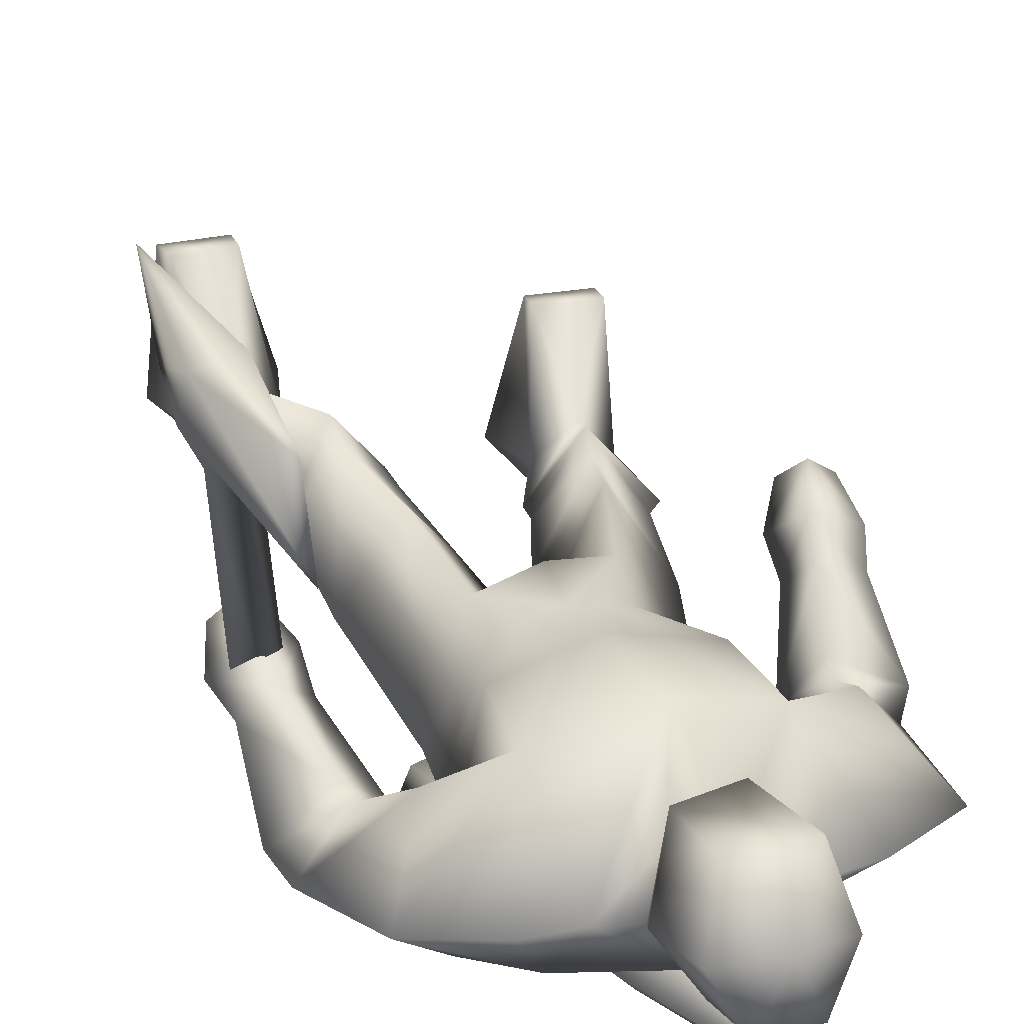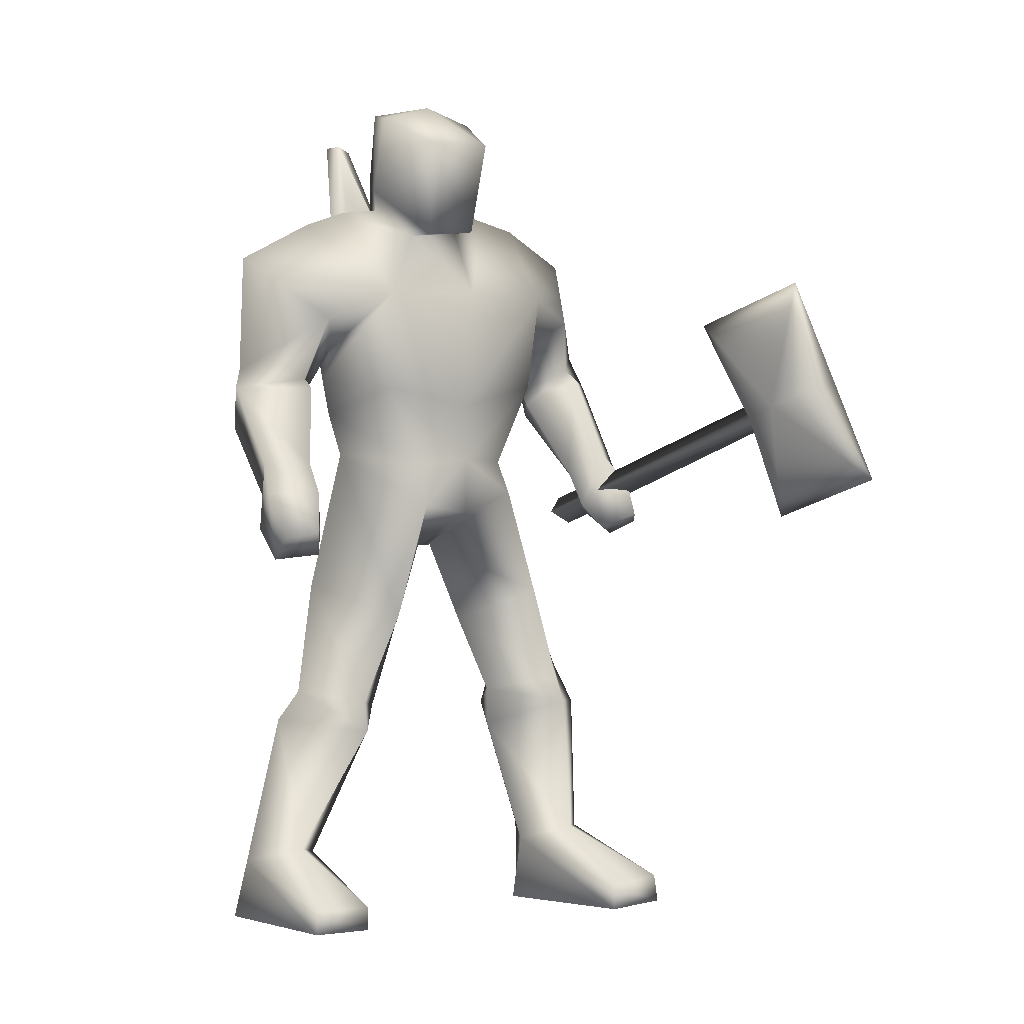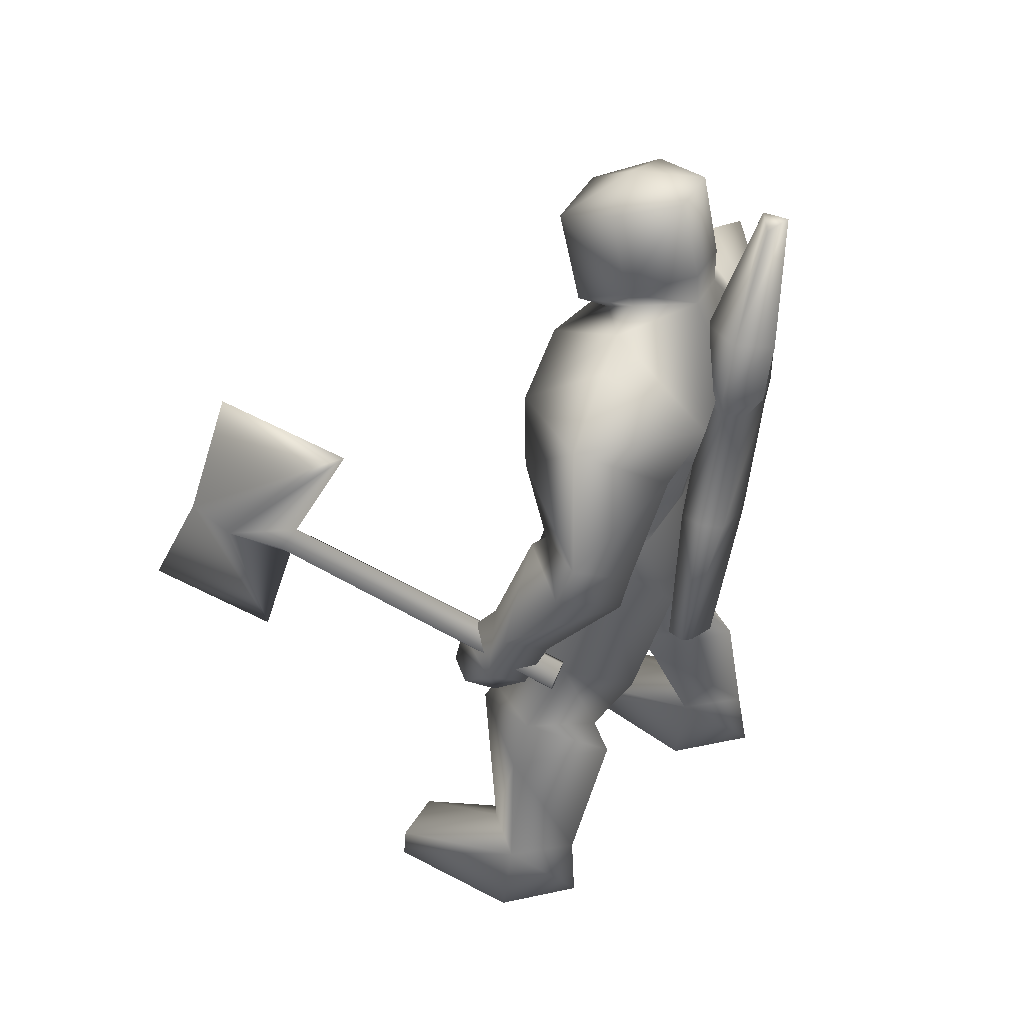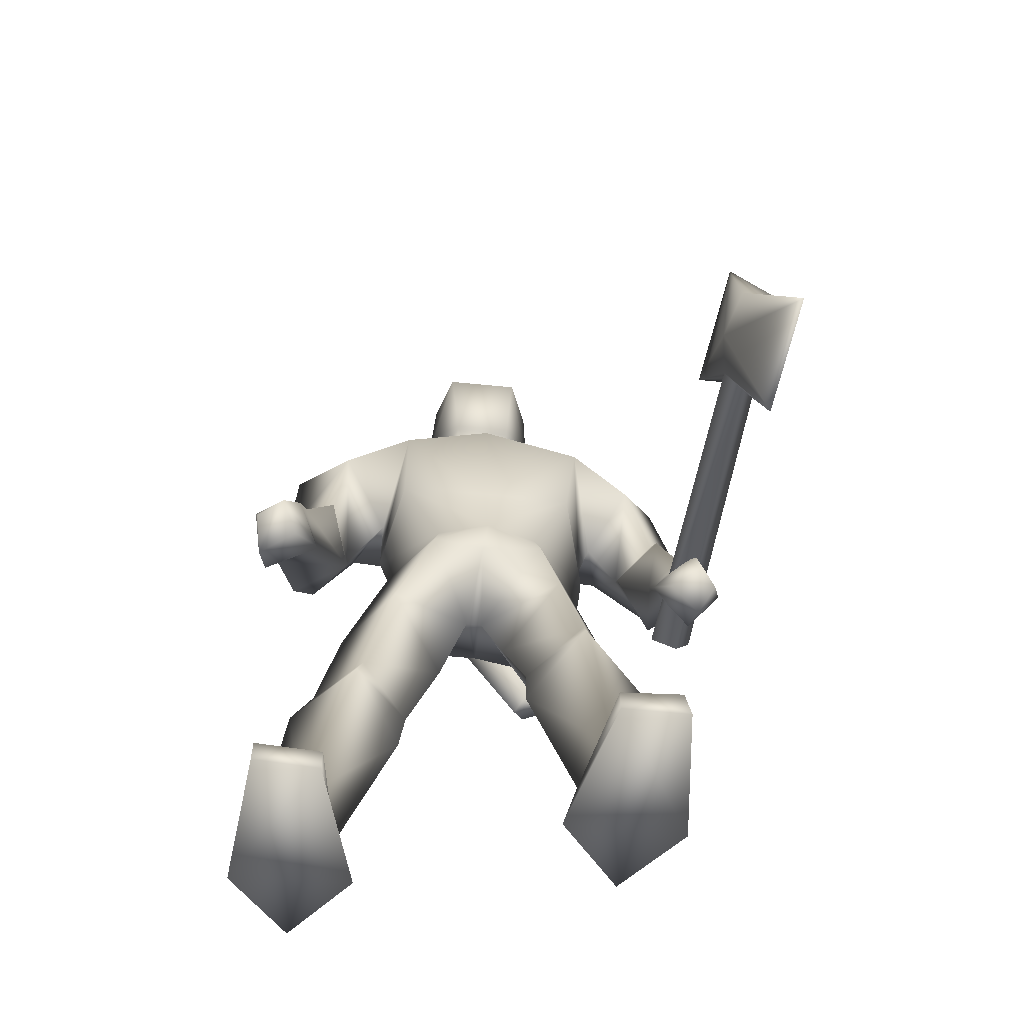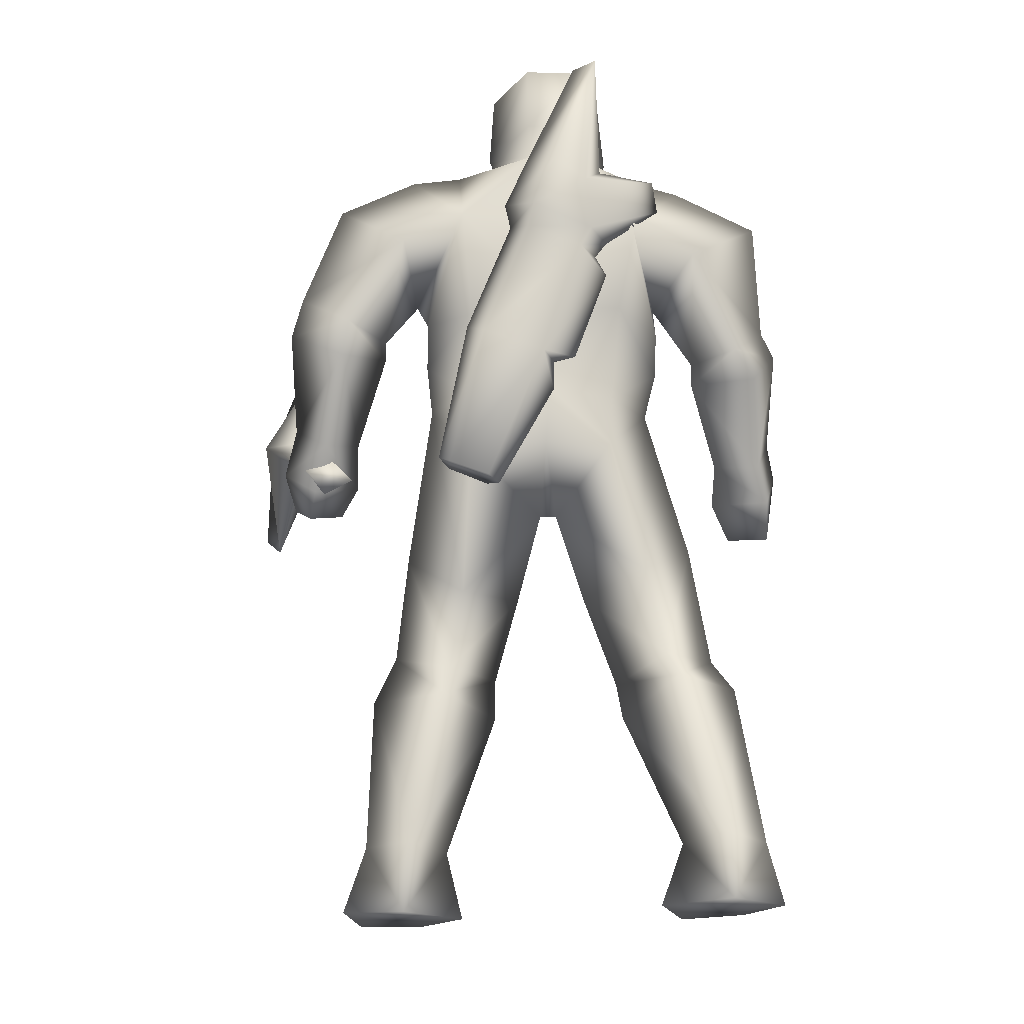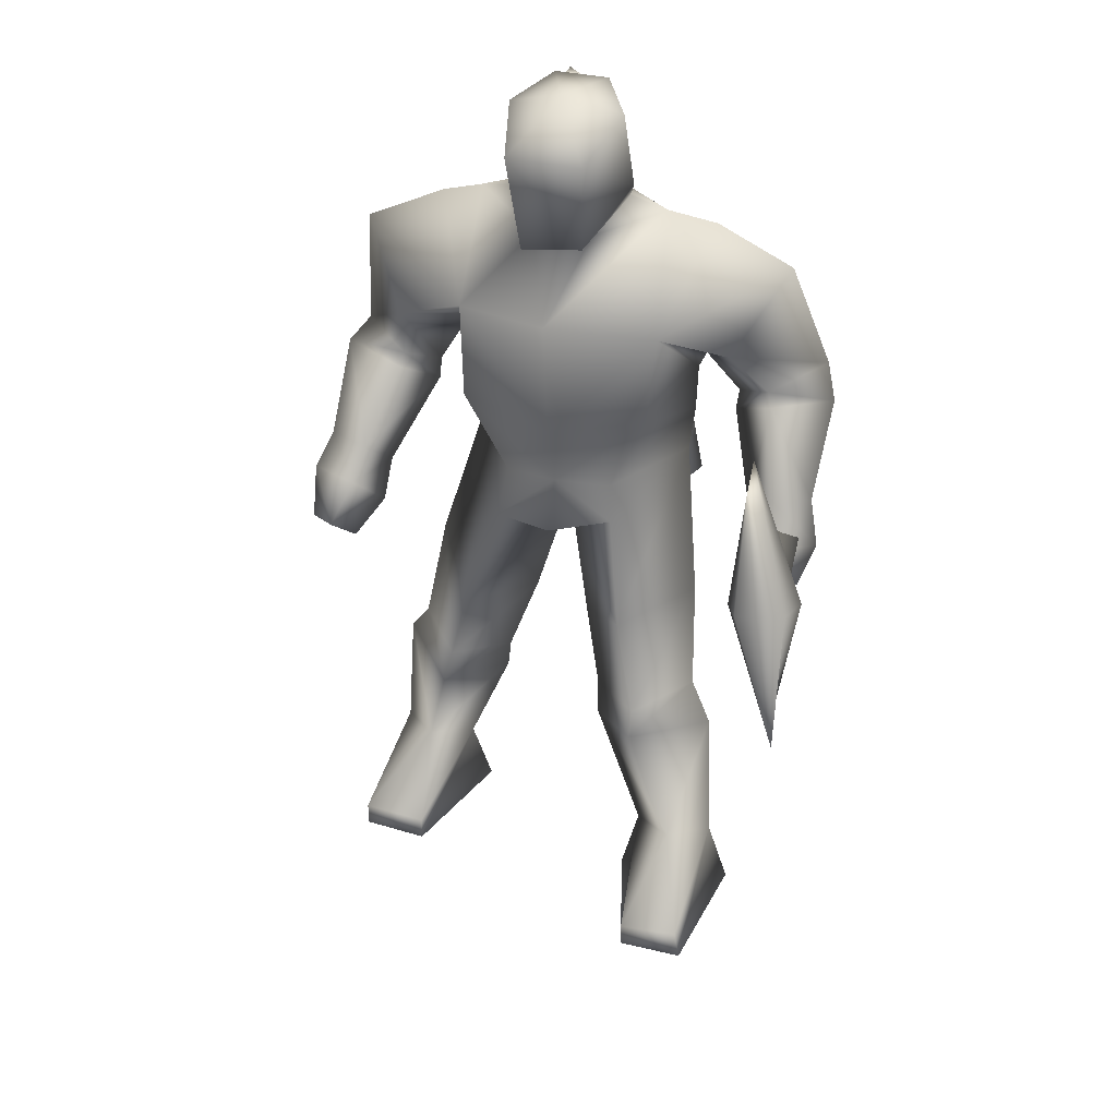
<metadata>
{"format":"obj","ext":"obj","renderer":"f3d","projection":"perspective","resolution":1024,"background":"white","views":[{"elev":27.3,"azim":159.9,"up":"+Z"},{"elev":3.4,"azim":-38.3,"up":"+Y"},{"elev":41.2,"azim":116.0,"up":"+Y"},{"elev":-59.3,"azim":-5.9,"up":"+Y"},{"elev":-16.7,"azim":176.5,"up":"+Y"},{"elev":34.7,"azim":17.8,"up":"+Y"}]}
</metadata>
<code>
v 0.2893 0.5604 0.16
v 0.2893 0.5709 0.16
v 0.2893 0.5709 0.1533
v 0.2893 0.5604 0.1533
v 0.2893 0.5761 0.16
v 0.295 0.5709 0.16
v 0.295 0.5604 0.16
v 0.5708 0.7651 0.5247
v 0.5478 0.7178 0.3964
v 0.5536 0.6233 0.5044
v 0.6168 0.6496 0.5449
v 0.5708 0.6443 0.5517
v 0.5249 0.5026 0.1533
v 0.5766 0.6233 0.4436
v 0.5996 0.6128 0.4504
v 0.5823 0.5919 0.4504
v 0.5593 0.6076 0.4639
v 0.5076 0.4869 0.16
v 0.5996 0.4921 0.4774
v 0.6225 0.5394 0.5989
v 0.5536 0.4921 0.1533
v 0.5364 0.4711 0.16
v 0.6225 0.6338 0.4976
v 0.07096 0.09323 0.133
v 0.05373 0.03025 0.133
v 0.07096 0.0355 0.2816
v 0.41 0.7493 0.2546
v 0.4789 0.7231 0.2208
v 0.5249 0.7965 0.1465
v 0.2146 0.2297 0.1668
v 0.1571 0.09323 0.1398
v 0.1169 0.09848 0.07902
v 0.3927 0.7598 0.05876
v 0.4559 0.7336 0.07226
v 0.4387 0.6863 0.1533
v 0.4559 0.3032 0.2276
v 0.4042 0.2979 0.2951
v 0.4042 0.2717 0.3086
v 0.341 0.7441 0.05876
v 0.318 0.7598 0.025
v 0.3468 0.7703 0.05876
v 0.295 0.4974 0.2613
v 0.2376 0.5079 0.2613
v 0.2835 0.4554 0.1803
v 0.1744 0.6128 0.1533
v 0.2433 0.5551 0.2411
v 0.1974 0.6443 0.2478
v 0.4789 0.2559 0.2343
v 0.4444 0.109 0.2748
v 0.2606 0.8228 0.2006
v 0.2376 0.8543 0.16
v 0.1916 0.849 0.16
v 0.1859 0.5656 0.16
v 0.3123 0.8543 0.106
v 0.3525 0.8595 0.16
v 0.3927 0.849 0.16
v 0.05947 0.7913 0.1533
v 0.1227 0.7231 0.2343
v 0.1974 0.7546 0.2546
v 0.4042 0.2507 0.1465
v 0.4387 0.09848 0.1735
v 0.1744 0.6916 0.16
v 0.1399 0.7283 0.07902
v 0.2089 0.7546 0.05876
v 0.4904 0.03025 0.3829
v 0.5076 0.03025 0.2343
v 0.4846 0.09848 0.2343
v 0.4732 0.6391 0.1398
v 0.5134 0.6653 0.1803
v 0.2663 0.8543 0.106
v 0.2663 0.891 0.106
v 0.3008 0.5604 0.2546
v 0.3582 0.5551 0.2411
v 0.3985 0.6443 0.2478
v 0.2203 0.2664 0.1735
v 0.1686 0.2822 0.2343
v 0.1629 0.2507 0.2478
v 0.2548 0.3609 0.1735
v 0.1974 0.3767 0.09927
v 0.1169 0.109 0.1803
v 0.3468 0.2822 0.2343
v 0.3468 0.2402 0.2343
v 0.4846 0.06174 0.3829
v 0.3008 0.5131 0.09252
v 0.3812 0.5026 0.08577
v 0.3008 0.4554 0.1803
v 0.1169 0.2927 0.1735
v 0.09395 0.2612 0.1668
v 0.3985 0.09323 0.2343
v 0.295 0.7546 0.2748
v 0.295 0.6233 0.2613
v 0.1629 0.2612 0.08577
v 0.5134 0.6443 0.08577
v 0.03649 0.6443 0.1735
v 0.05373 0.6653 0.1533
v 0.09395 0.6233 0.09252
v 0.1974 0.3819 0.2613
v 0.4444 0.025 0.1668
v 0.2606 0.7178 0.08577
v 0.2491 0.7126 0.05876
v 0.2376 0.6916 0.05876
v 0.387 0.3557 0.1263
v 0.3238 0.3662 0.2073
v 0.4214 0.05649 0.3829
v 0.4214 0.03025 0.3829
v 0.1399 0.03025 0.2816
v 0.1399 0.05649 0.2816
v 0.07096 0.06174 0.2816
v 0.1801 0.03025 0.1398
v 0.3812 0.025 0.2411
v 0.5191 0.6548 0.1938
v 0.5364 0.5604 0.2276
v 0.5708 0.5551 0.2006
v 0.4732 0.6233 0.1533
v 0.3697 0.6181 0.08577
v 0.387 0.6286 0.05876
v 0.3238 0.7388 0.08577
v 0.3985 0.2822 0.1668
v 0.4214 0.5604 0.1465
v 0.4444 0.4029 0.187
v 0.2261 0.8753 0.1735
v 0.2606 0.8228 0.2411
v 0.3812 0.4029 0.2816
v 0.5766 0.6443 0.1398
v 0.5191 0.6076 0.09252
v 0.318 0.891 0.106
v 0.1169 0.03025 0.06551
v 0.295 0.5814 0.1128
v 0.3812 0.5761 0.1195
v 0.2261 0.5761 0.1263
v 0.5019 0.5394 0.2006
v 0.5364 0.5289 0.1668
v 0.1744 0.2874 0.106
v 0.1399 0.4134 0.1668
v 0.3238 0.828 0.2343
v 0.3238 0.828 0.2006
v 0.2318 0.5131 0.09252
v 0.03649 0.4554 0.2546
v 0.04224 0.4869 0.2141
v 0.09969 0.4921 0.2478
v 0.3065 0.5971 0.0385
v 0.364 0.4606 0.04526
v 0.295 0.5604 0.05876
v 0.1859 0.8018 0.05876
v 0.2606 0.7965 0.07902
v 0.2433 0.8123 0.05876
v 0.3238 0.7388 0.0385
v 0.07671 0.5289 0.2816
v 0.09969 0.5289 0.2208
v 0.2203 0.6653 0.08577
v 0.295 0.6706 0.09927
v 0.3295 0.9278 0.2546
v 0.3525 0.9593 0.187
v 0.2893 0.975 0.1938
v 0.2376 0.7283 0.05876
v 0.2548 0.7388 0.0385
v 0.2663 0.7178 0.0385
v 0.1112 0.6548 0.2006
v 0.1112 0.6443 0.2141
v 0.1342 0.6023 0.1533
v 0.318 0.9698 0.1263
v 0.2606 0.9698 0.1263
v 0.2318 0.9593 0.187
v 0.1342 0.6233 0.1465
v 0.07096 0.5971 0.1128
v 0.05373 0.5236 0.2006
v 0.08246 0.5604 0.2546
v 0.03649 0.5604 0.2343
v 0.5651 0.6811 0.1263
v 0.4272 0.6128 0.1465
v 0.3582 0.8753 0.1668
v 0.2491 0.9278 0.2546
v 0.1801 0.7703 0.06551
v 0.3697 0.6181 0.0385
v 0.2893 0.7546 0.07902
v 0.2548 0.7388 0.07902
v 0.4042 0.4764 0.07902
v 0.364 0.4606 0.07902
v 0.1744 0.6548 0.1398
v 0.3812 0.6548 0.08577
v 0.05947 0.4869 0.3086
v 0.07671 0.4606 0.2816
v 0.4272 0.6601 0.1398
v 0.4157 0.4816 0.05876
v 0.4042 0.4764 0.05201
v 0.3065 0.5971 0.08577
v 0.2721 0.5971 0.05876
v 0.295 0.5919 0.05876
v 0.2491 0.9383 0.06551
v 0.295 0.8175 0.09927
v 0.025 0.5289 0.2613
v 0.03075 0.4816 0.2883
v 0.2606 0.7965 0.0385
v 0.3238 0.8228 0.05876
v 0.318 0.7598 0.09927
v 0.364 0.5184 0.2546
v 0.1457 0.8333 0.1533
v 0.3525 0.4554 0.05876
v 0.295 0.8123 0.025
v 0.2491 0.9383 0.0385
v 0.2721 0.933 0.05201
v 0.5019 0.4974 0.2276
v 0.4444 0.8385 0.1533
v 0.5823 0.5079 0.2141
v 0.5536 0.4606 0.2208
v 0.5478 0.4816 0.187
v 0.5478 0.5236 0.2613
v 0.5536 0.4869 0.2681
v 0.5191 0.4711 0.2478
v 0.5708 0.4764 0.2478
f 1 2 3
f 5 6 3
f 7 4 3
f 5 2 6
f 1 7 6
f 3 2 5
f 3 4 1
f 4 7 1
f 3 6 7
f 6 2 1
f 8 9 10
f 11 8 12
f 13 14 15
f 16 17 18
f 19 10 17
f 20 12 10
f 21 22 18
f 15 16 22
f 23 19 16
f 11 20 19
f 14 9 23
f 15 21 13
f 23 15 14
f 11 23 9
f 9 8 11
f 14 13 18
f 9 14 17
f 10 12 8
f 12 20 11
f 17 10 9
f 18 22 16
f 17 16 19
f 10 19 20
f 18 17 14
f 22 21 15
f 16 15 23
f 19 23 11
f 18 13 21
f 24 25 26
f 27 28 29
f 30 31 32
f 33 34 35
f 36 37 38
f 39 40 41
f 42 43 44
f 45 46 47
f 48 38 49
f 50 51 52
f 46 45 53
f 54 55 56
f 57 58 59
f 60 48 61
f 62 63 64
f 64 63 57
f 65 66 67
f 68 69 28
f 54 70 71
f 72 73 74
f 75 76 77
f 44 78 79
f 30 77 80
f 59 58 62
f 81 82 38
f 67 49 83
f 64 52 70
f 84 85 86
f 87 88 77
f 82 89 49
f 88 24 80
f 27 90 91
f 92 88 87
f 32 24 88
f 34 93 68
f 75 30 92
f 94 95 96
f 44 43 97
f 67 66 98
f 99 100 101
f 102 103 86
f 65 104 105
f 106 107 26
f 107 80 108
f 109 106 25
f 98 110 89
f 111 112 113
f 114 111 69
f 115 116 117
f 81 103 118
f 119 120 102
f 121 51 122
f 123 37 120
f 124 125 93
f 126 54 71
f 127 25 24
f 69 111 124
f 128 129 85
f 53 45 130
f 111 114 131
f 125 132 131
f 113 132 125
f 133 87 134
f 60 82 81
f 114 68 93
f 76 75 78
f 31 109 127
f 135 136 55
f 128 84 137
f 36 48 60
f 61 89 82
f 123 120 119
f 86 103 123
f 138 139 140
f 141 142 143
f 144 145 146
f 70 51 121
f 116 147 39
f 91 59 47
f 148 140 149
f 150 64 151
f 78 75 133
f 152 153 154
f 155 156 157
f 158 159 160
f 154 161 162
f 162 163 154
f 94 159 158
f 50 136 135
f 48 67 61
f 60 61 82
f 63 62 164
f 94 165 166
f 139 166 149
f 72 43 42
f 166 165 160
f 155 100 99
f 103 102 118
f 76 97 134
f 162 161 126
f 117 99 115
f 148 167 168
f 169 93 34
f 96 63 164
f 51 50 122
f 168 94 166
f 129 170 119
f 171 126 161
f 160 159 167
f 152 154 172
f 95 158 58
f 156 155 173
f 168 166 139
f 141 157 174
f 151 175 33
f 128 85 84
f 103 81 37
f 120 36 118
f 176 145 144
f 37 36 120
f 72 91 47
f 64 175 151
f 153 161 154
f 177 178 142
f 128 130 150
f 179 64 150
f 151 33 180
f 171 55 54
f 36 38 48
f 76 134 87
f 181 182 140
f 32 127 24
f 79 133 134
f 74 170 183
f 100 157 101
f 97 76 78
f 52 51 70
f 78 133 79
f 31 127 32
f 59 62 179
f 97 53 134
f 106 26 25
f 184 177 185
f 137 79 53
f 186 187 188
f 105 89 110
f 128 137 130
f 44 97 78
f 189 145 190
f 181 191 192
f 144 146 193
f 115 184 116
f 129 119 85
f 187 141 188
f 41 194 190
f 137 53 130
f 84 86 44
f 186 101 187
f 125 114 93
f 39 41 195
f 28 69 169
f 44 79 137
f 186 99 101
f 101 141 187
f 118 60 81
f 160 165 96
f 170 73 119
f 195 176 117
f 140 139 149
f 86 123 196
f 148 168 191
f 77 88 80
f 85 102 86
f 182 138 140
f 138 192 191
f 27 91 74
f 137 84 44
f 176 99 117
f 197 57 59
f 99 186 115
f 179 62 64
f 143 198 178
f 81 38 37
f 91 72 74
f 191 168 139
f 39 147 40
f 111 113 124
f 79 134 53
f 186 188 143
f 68 114 69
f 188 141 143
f 186 177 115
f 95 94 158
f 121 163 162
f 91 90 59
f 196 123 119
f 173 155 176
f 128 150 151
f 164 62 58
f 63 96 95
f 116 184 174
f 116 174 147
f 85 119 102
f 160 167 149
f 103 37 123
f 64 57 197
f 167 159 94
f 144 193 156
f 163 172 154
f 128 151 180
f 145 176 195
f 135 152 172
f 179 45 47
f 193 199 40
f 33 183 180
f 181 148 191
f 94 96 165
f 27 74 183
f 185 177 142
f 97 43 53
f 148 149 167
f 138 182 181
f 174 185 141
f 194 199 200
f 45 179 150
f 107 108 26
f 116 39 117
f 70 54 175
f 130 45 150
f 52 64 197
f 128 180 129
f 156 40 147
f 30 80 31
f 194 201 189
f 157 147 174
f 73 196 119
f 54 33 175
f 72 46 43
f 101 157 141
f 46 53 43
f 59 179 47
f 162 126 71
f 109 31 106
f 135 55 171
f 50 135 122
f 120 118 102
f 66 65 105
f 112 131 202
f 109 25 127
f 98 66 110
f 66 105 110
f 26 108 24
f 164 160 96
f 164 158 160
f 31 107 106
f 135 172 122
f 65 83 104
f 171 54 126
f 70 121 71
f 73 72 196
f 183 170 180
f 170 74 73
f 124 113 125
f 30 32 92
f 163 121 172
f 181 140 148
f 27 29 203
f 33 29 34
f 153 152 171
f 181 192 138
f 149 166 160
f 204 205 206
f 153 171 161
f 202 207 112
f 202 131 132
f 205 208 209
f 71 121 162
f 209 208 207
f 209 202 206
f 112 204 113
f 200 189 201
f 112 207 204
f 204 208 210
f 204 207 208
f 189 200 146
f 210 205 204
f 117 39 195
f 75 92 133
f 90 27 56
f 28 27 35
f 132 204 206
f 50 52 59
f 111 131 112
f 113 204 132
f 143 178 186
f 144 156 173
f 173 176 144
f 27 203 56
f 156 193 40
f 190 145 195
f 29 28 169
f 167 94 168
f 201 194 200
f 33 35 183
f 194 189 190
f 76 87 77
f 115 177 184
f 61 67 98
f 184 185 174
f 56 136 90
f 75 77 30
f 195 41 190
f 199 194 41
f 105 104 89
f 199 41 40
f 169 124 93
f 29 169 34
f 48 49 67
f 132 206 202
f 57 95 58
f 63 95 57
f 82 49 38
f 178 198 142
f 61 98 89
f 33 203 29
f 59 90 50
f 104 49 89
f 207 202 209
f 56 55 136
f 121 122 172
f 164 58 158
f 170 129 180
f 27 183 35
f 197 59 52
f 169 69 124
f 185 142 141
f 68 28 35
f 142 198 143
f 176 155 99
f 64 70 175
f 72 42 196
f 155 157 100
f 114 125 131
f 118 36 60
f 133 92 87
f 136 50 90
f 193 200 199
f 42 44 86
f 54 56 33
f 157 156 147
f 139 138 191
f 208 205 210
f 49 104 83
f 34 68 35
f 196 42 86
f 92 32 88
f 145 189 146
f 146 200 193
f 56 203 33
f 152 135 171
f 46 72 47
f 186 178 177
f 206 205 209
f 107 31 80
f 80 24 108
f 83 65 67

</code>
